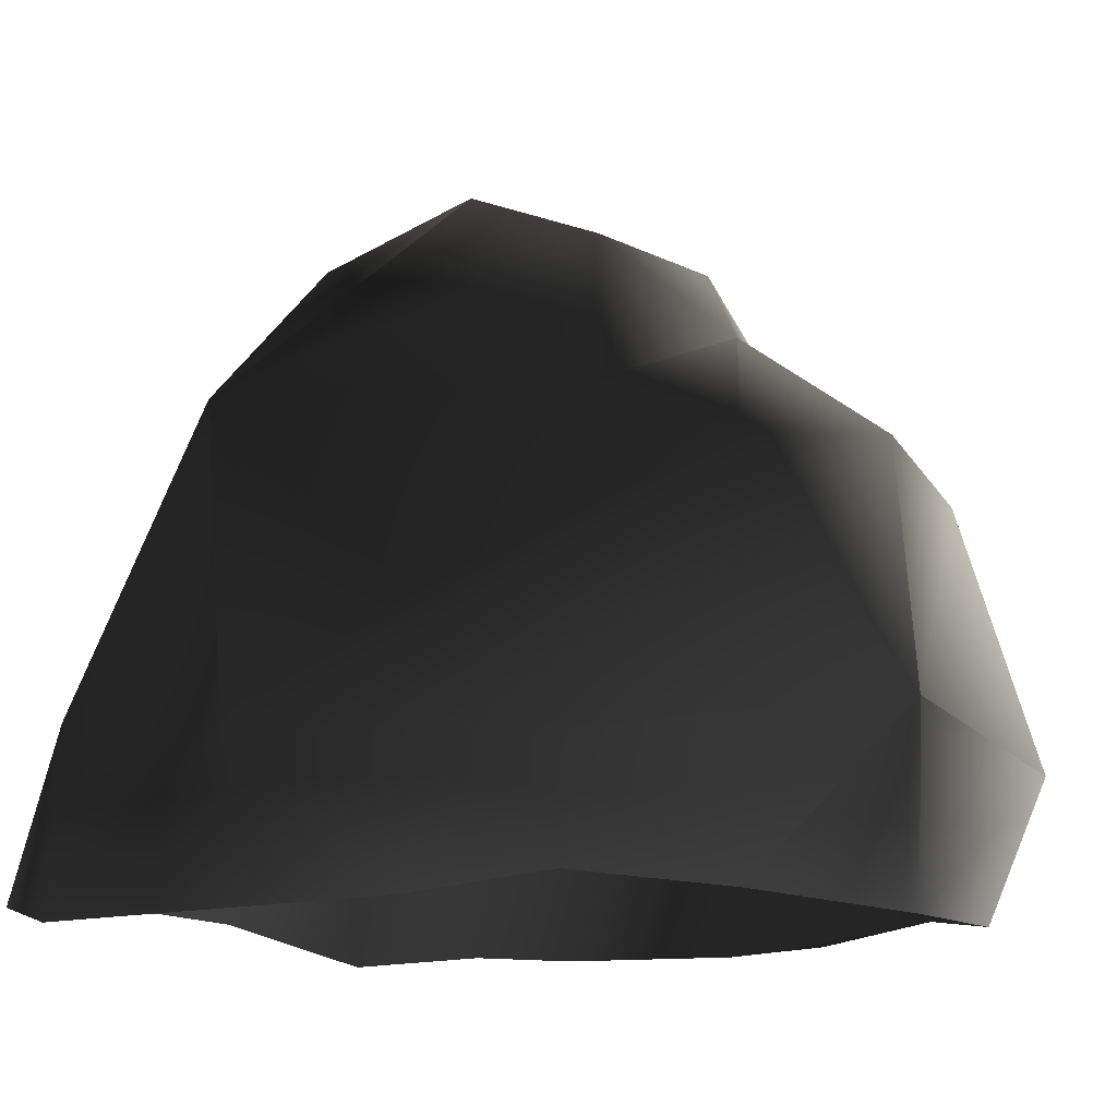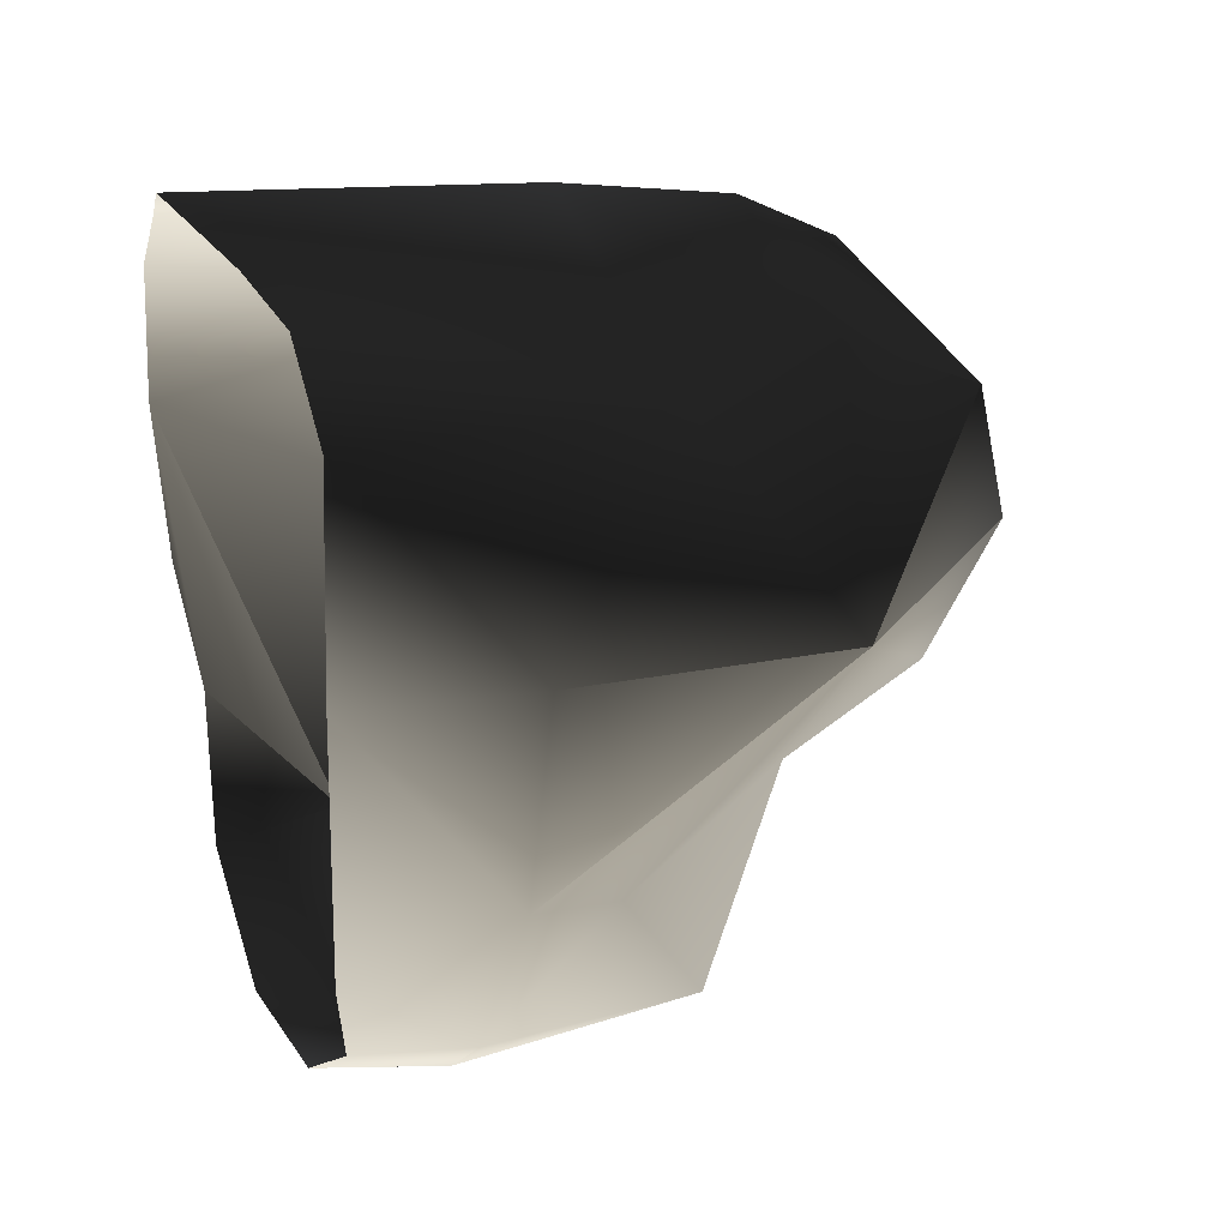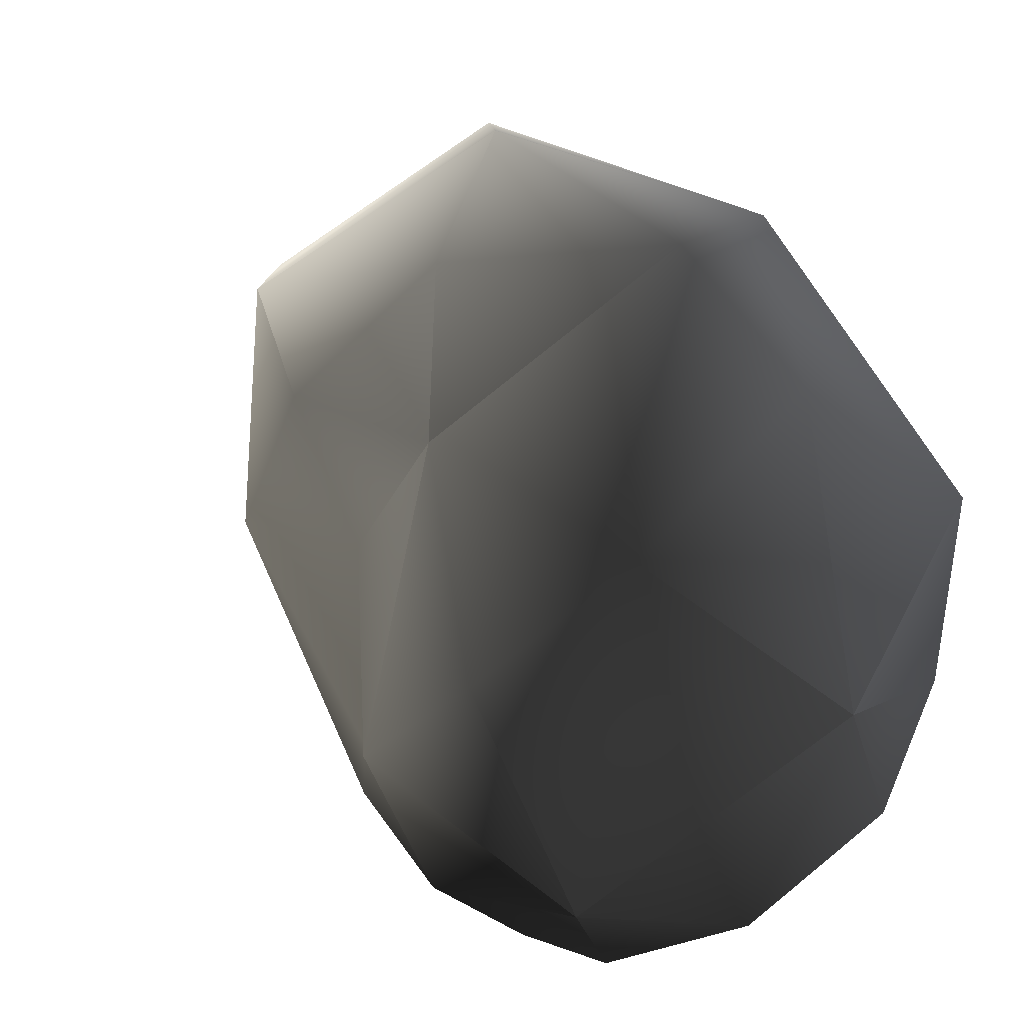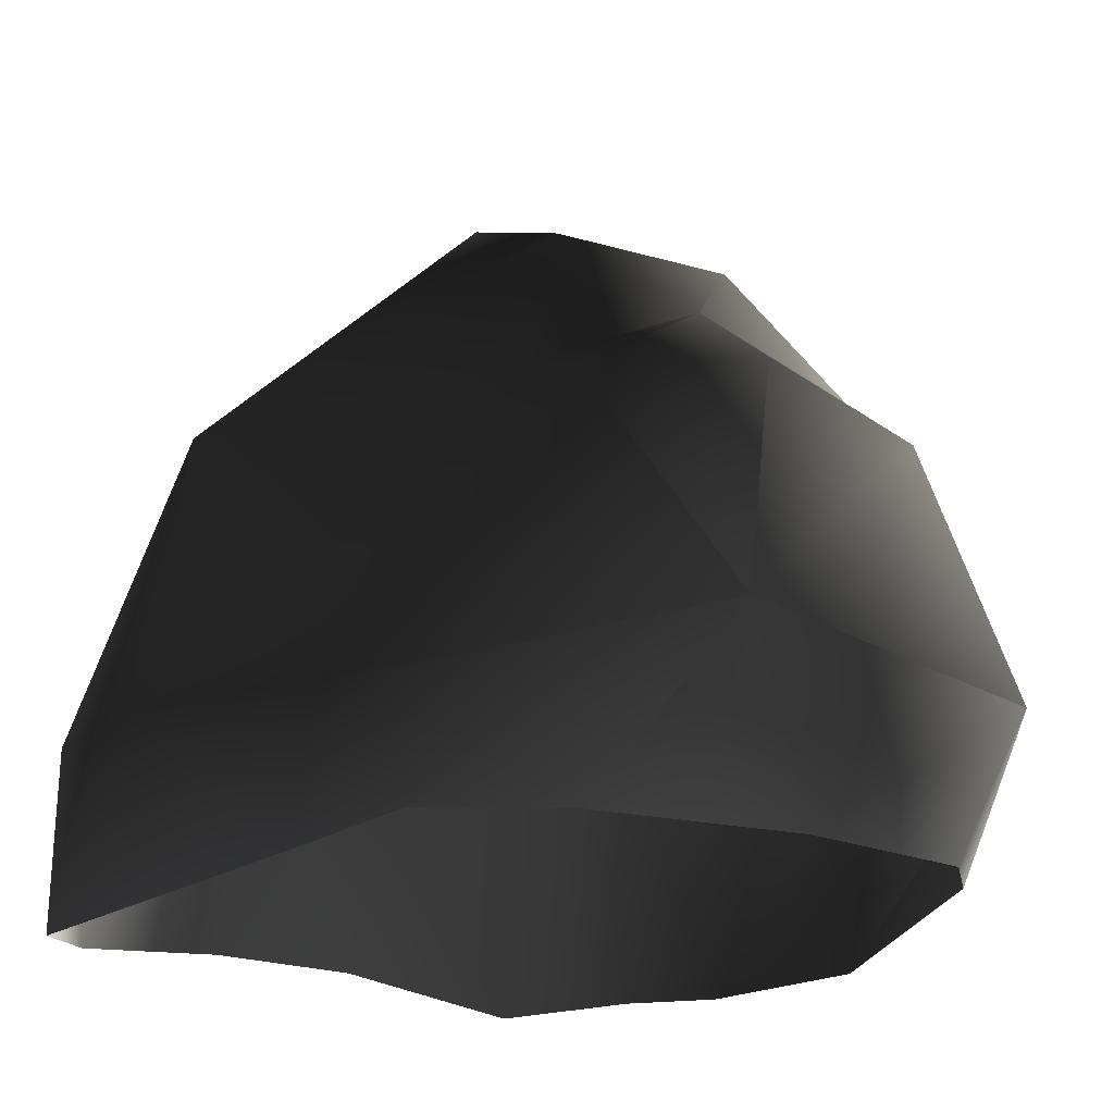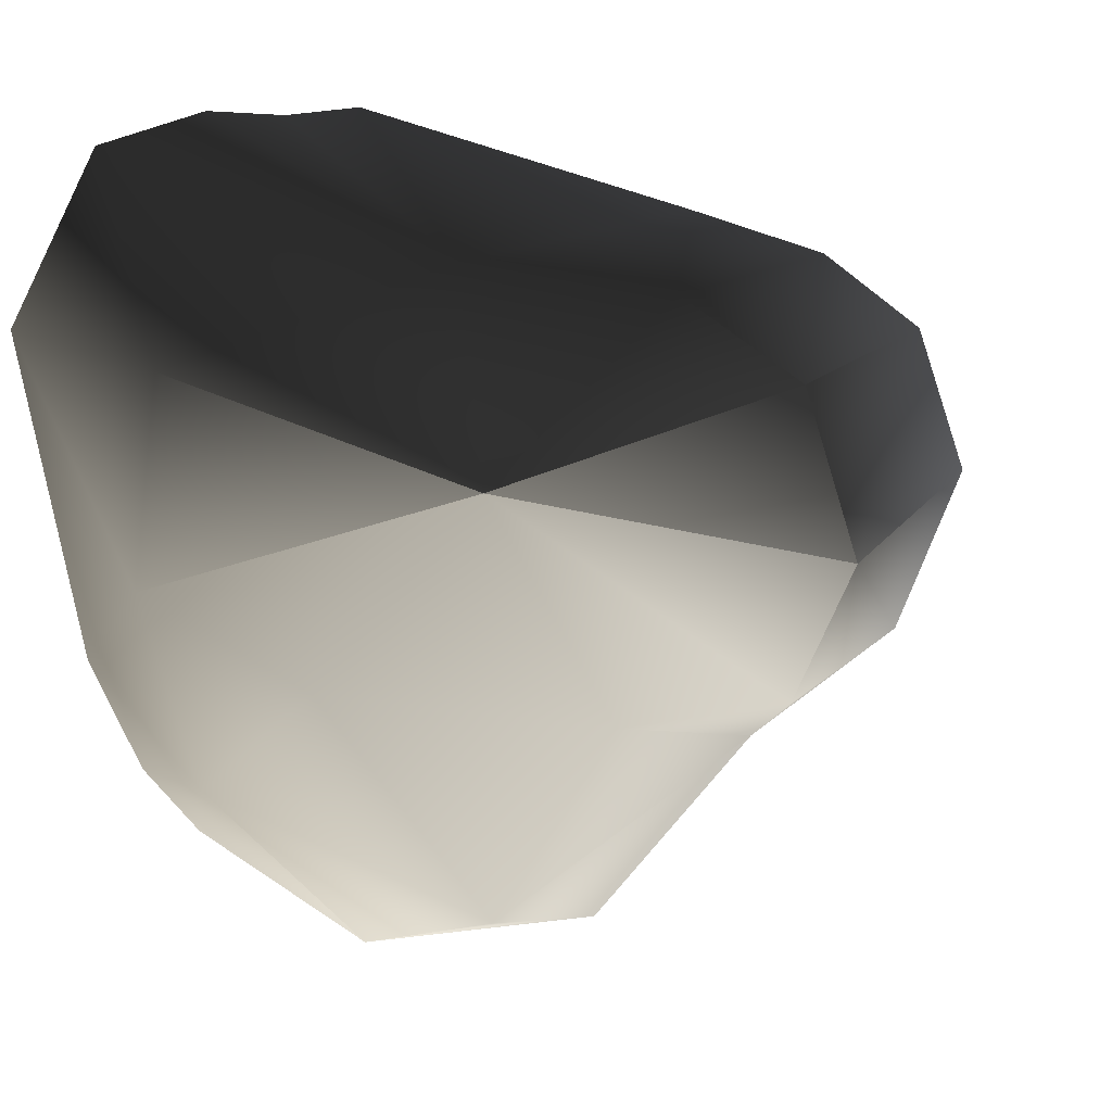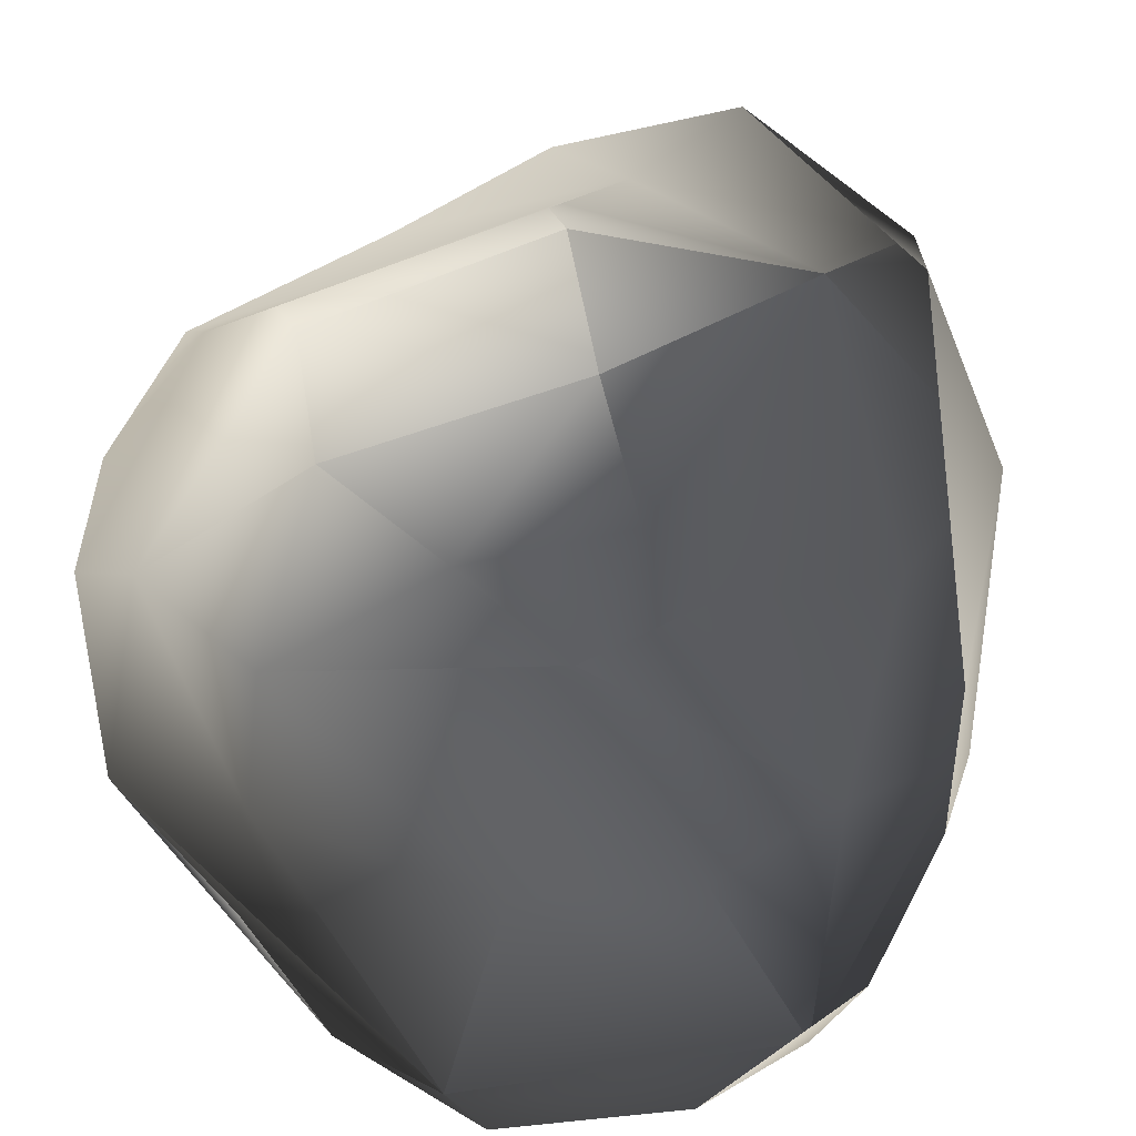
<metadata>
{"format":"obj","ext":"obj","renderer":"f3d","projection":"perspective","resolution":1024,"background":"white","views":[{"elev":-13.1,"azim":129.1,"up":"+Y"},{"elev":36.3,"azim":70.8,"up":"+Z"},{"elev":-58.5,"azim":-140.6,"up":"+Z"},{"elev":-20.9,"azim":150.4,"up":"+Y"},{"elev":16.8,"azim":121.2,"up":"+Z"},{"elev":-69.3,"azim":19.7,"up":"+Y"}]}
</metadata>
<code>
v -0.5997 1.028 0.666
v -0.4146 0.02258 0.9077
v -0.6953 0.05685 0.7008
v 0.5109 0.9707 0.689
v 0.05939 0.108 0.9429
v 0.4301 0.1283 0.9967
v 0.8326 0.09134 0.9513
v 1.096 0.473 0.4645
v 1.087 0.005792 0.5161
v 1.123 0.402 -0.09939
v 0.8858 0.02323 -0.4175
v 0.8452 0.3584 -0.7334
v 0.2526 1.454 0.6107
v -0.5105 1.484 0.5995
v -1.043 1.143 0.1017
v 0.2594 1.81 0.4278
v -0.525 1.766 0.4218
v 0.8795 1.277 0.2238
v 0.2594 1.81 0.4278
v 0.194 1.935 -0.02504
v -0.6344 1.863 0.01674
v -0.9118 1.409 -0.3522
v -0.3731 1.795 -0.3774
v -0.1061 1.5 -0.6605
v 0.7384 0.06827 -0.7655
v 0.4613 0.03065 -1.056
v 0.2462 0.4488 -1.388
v -0.6344 1.863 0.01674
v -0.9585 0.9276 -0.5419
v -0.973 0.03912 0.008954
v -0.6422 0.3924 -1.193
v -0.4485 1.059 -1.066
v -0.6422 0.3924 -1.193
v -0.1061 1.5 -0.6605
v 0.1747 1.753 -0.4332
v 0.06713 1.11 -1.22
v 0.4928 1.048 -1.09
v 0.3127 1.319 -0.5415
v 0.8795 1.277 0.2238
v 0.194 1.935 -0.02504
v -0.1061 1.5 -0.6605
v 0.8284 0.7162 -0.4003
v 0.2462 0.4488 -1.388
v 0.2462 0.4488 -1.388
v 0.2462 0.4488 -1.388
v -0.6422 0.3924 -1.193
v 0.194 1.935 -0.02504
v -0.6344 1.863 0.01674
v 0.2594 1.81 0.4278
v 0.8795 1.277 0.2238
v -0.009233 0.00121 -1.211
v 0.2462 0.4488 -1.388
v -0.6422 0.3924 -1.193
v -0.4863 0.01437 -1.108
v -0.7504 0.06921 -0.7825
v -0.6422 0.3924 -1.193
v -0.8264 0.03279 -0.4002
v -0.8529 0.04576 0.4842
g RockMesh_(10)_435_3
f 1 3 2
f 4 1 2
f 5 4 2
f 6 4 5
f 7 4 6
f 8 4 7
f 7 9 8
f 8 9 10
f 9 11 10
f 10 11 12
f 13 1 4
f 1 13 14
f 1 14 15
f 13 16 14
f 14 16 17
f 15 14 17
f 4 18 13
f 4 8 18
f 13 18 19
f 19 20 17
f 17 20 21
f 15 21 22
f 22 21 23
f 23 24 22
f 11 25 12
f 25 26 12
f 12 26 27
f 17 28 15
f 29 15 22
f 15 29 30
f 30 29 31
f 32 29 22
f 29 32 33
f 22 34 32
f 35 34 23
f 32 34 36
f 36 34 37
f 38 34 35
f 35 39 38
f 40 39 35
f 37 41 38
f 38 42 37
f 39 42 38
f 42 12 37
f 37 12 43
f 44 36 37
f 36 45 32
f 32 45 46
f 42 10 12
f 10 42 39
f 23 47 35
f 48 47 23
f 49 50 47
f 8 10 50
f 26 51 44
f 52 51 53
f 53 51 54
f 55 33 54
f 56 55 30
f 30 55 57
f 15 30 58
f 58 1 15
f 3 1 58

</code>
